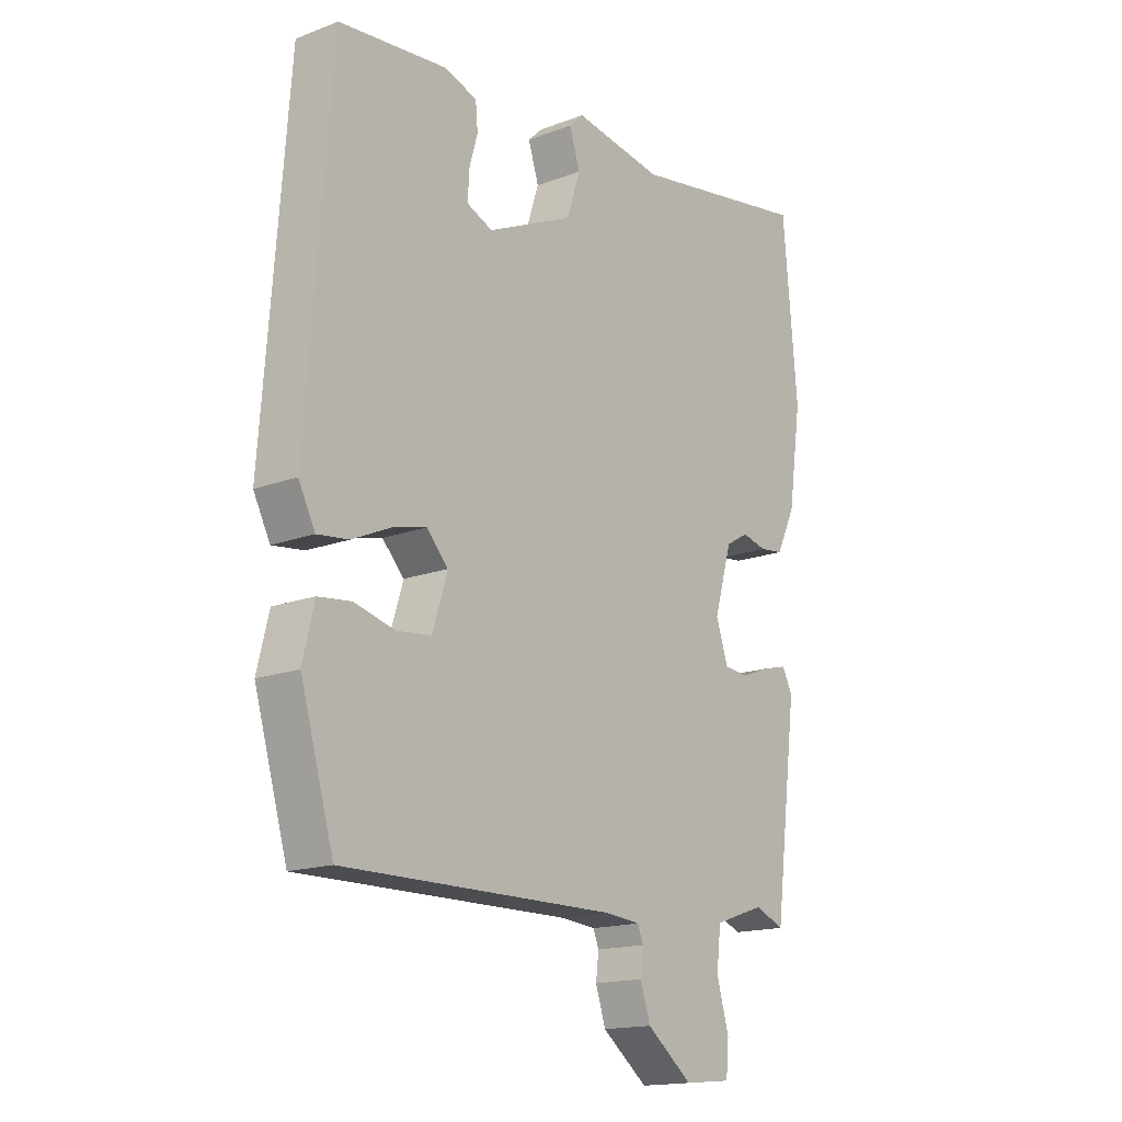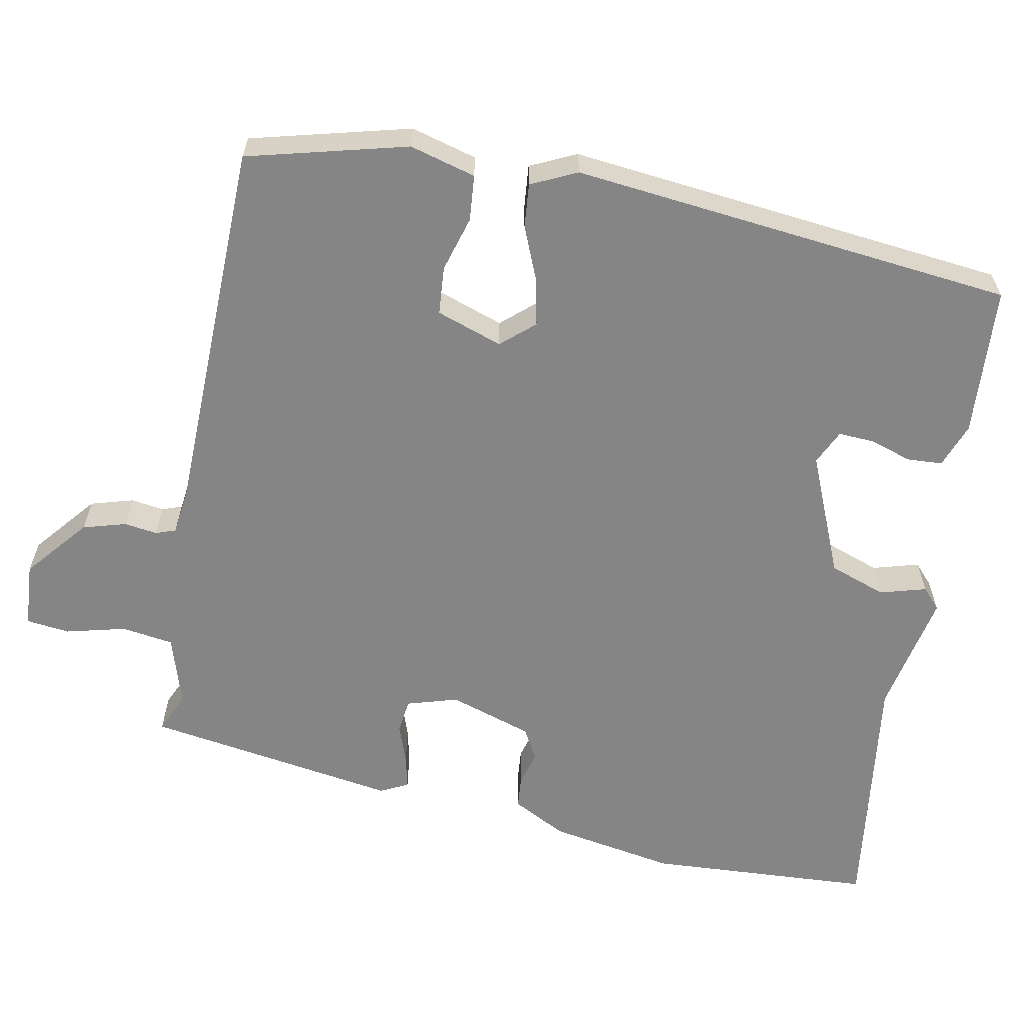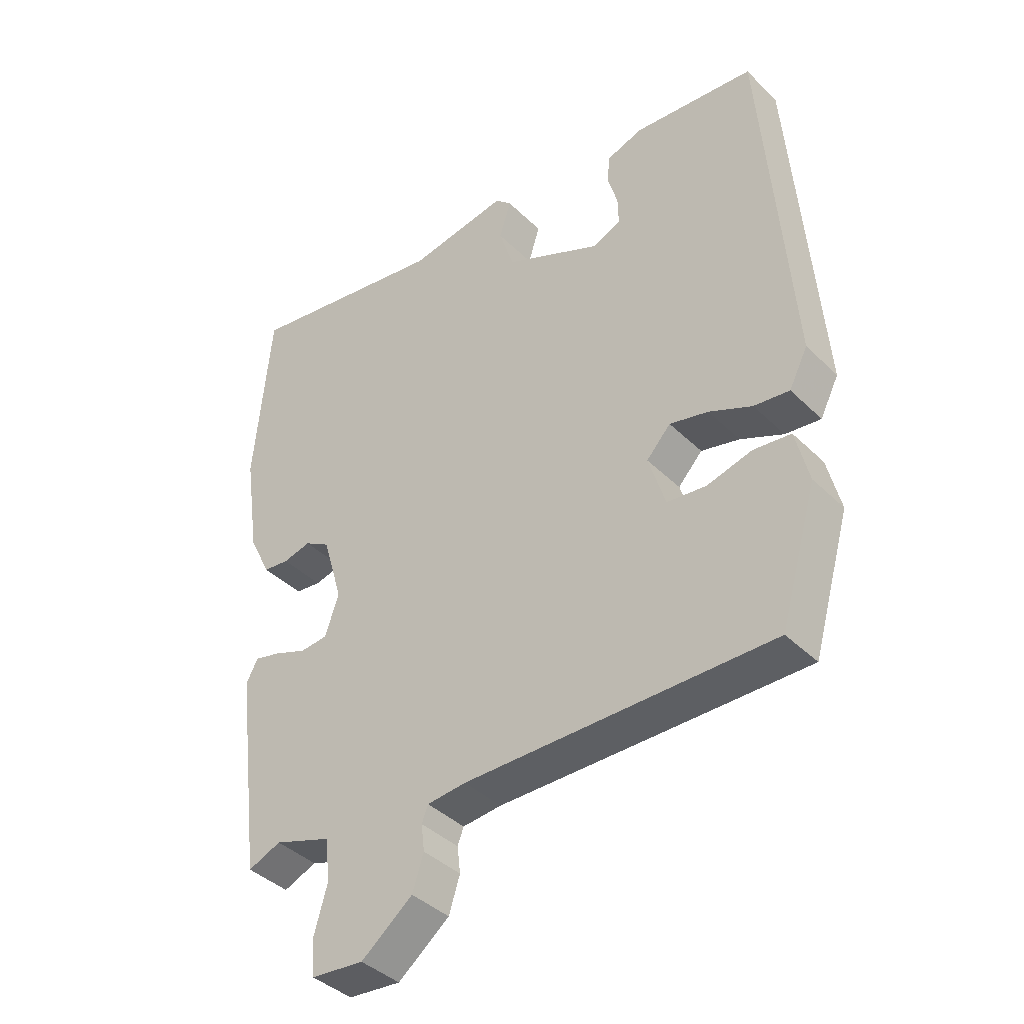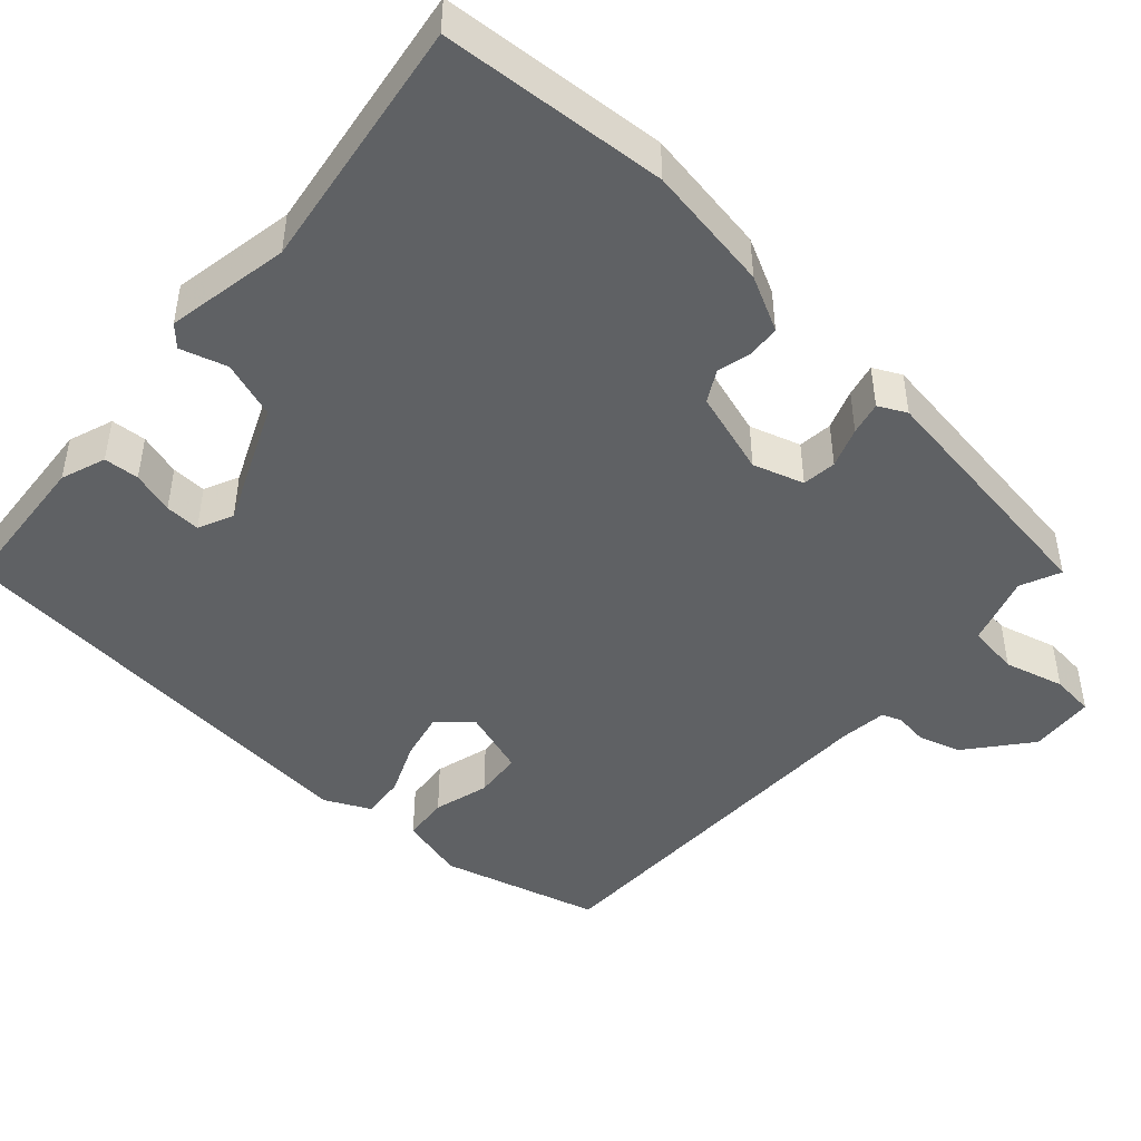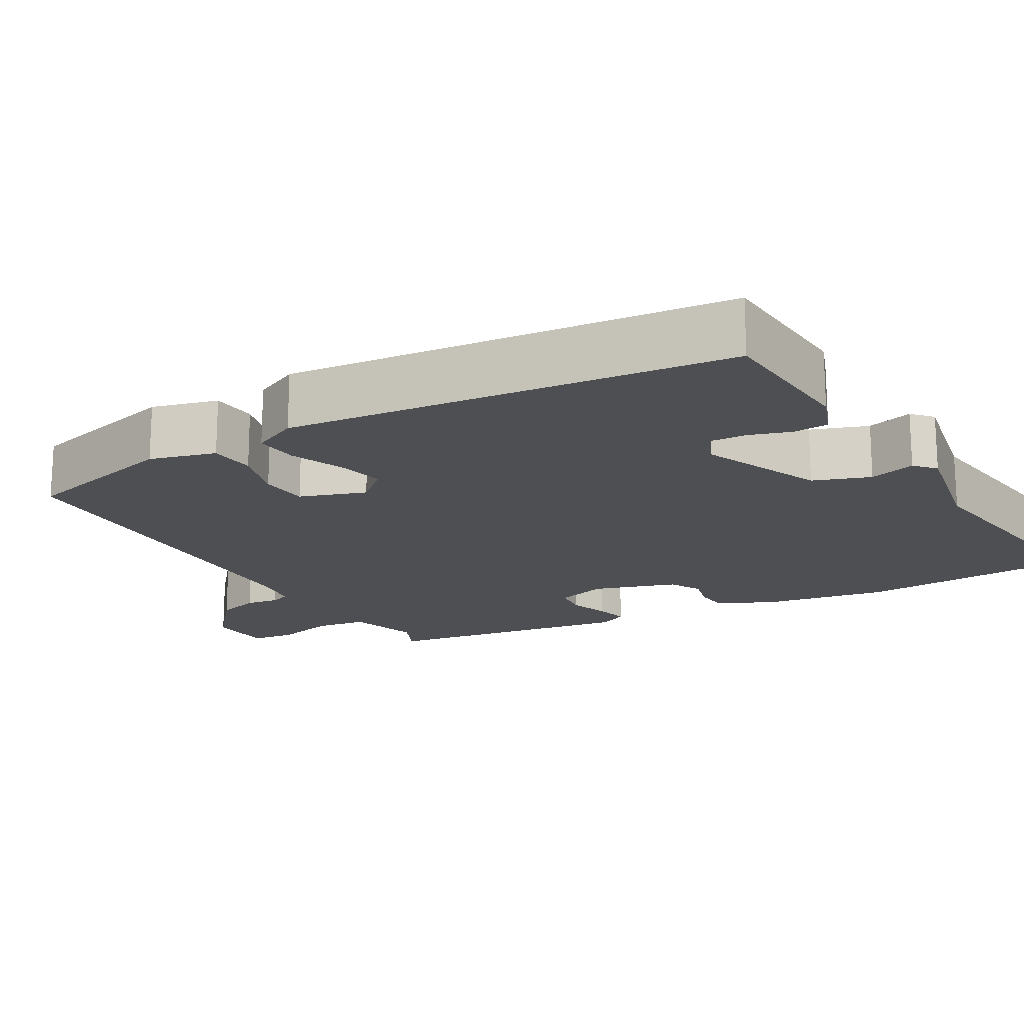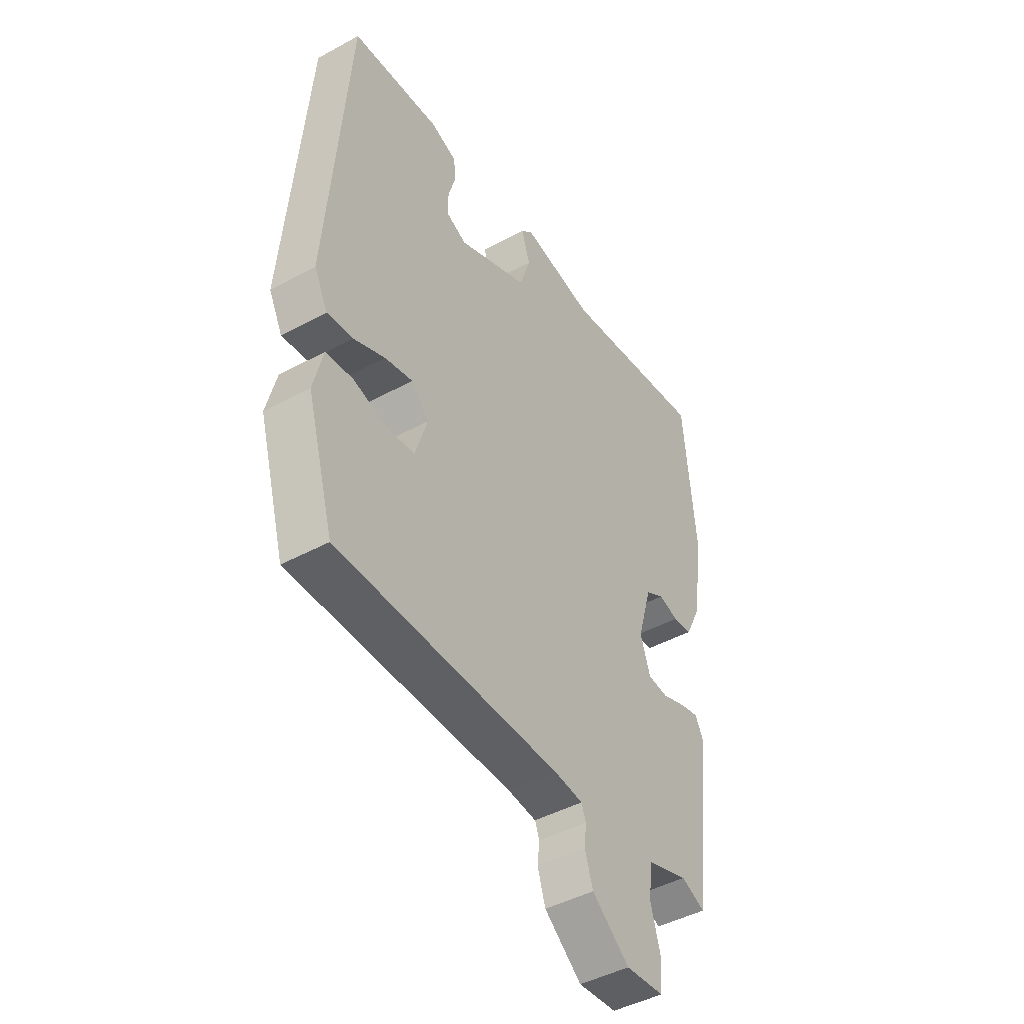
<metadata>
{"format":"obj","ext":"obj","renderer":"f3d","projection":"perspective","resolution":1024,"background":"white","views":[{"elev":-16.2,"azim":-52.0,"up":"+Z"},{"elev":-61.7,"azim":-102.6,"up":"+Y"},{"elev":-40.1,"azim":-139.9,"up":"+Z"},{"elev":-46.1,"azim":46.9,"up":"+Y"},{"elev":-17.7,"azim":-61.6,"up":"+Y"},{"elev":-45.5,"azim":-57.9,"up":"+Z"}]}
</metadata>
<code>
v 0.438 0.07 -0.474
v 0.385 0.07 -0.452
v 0.293 0.07 -0.483
v 0.285 0.07 -0.551
v 0.307 0.07 -0.629
v 0.302 0.07 -0.686
v 0.217 0.07 -0.694
v 0.134 0.07 -0.629
v 0.116 0.07 -0.573
v 0.121 0.07 -0.53
v 0.111 0.07 -0.504
v 0.048 0.07 -0.498
v -0.447 0.07 -0.502
v -0.507 0.07 -0.295
v -0.486 0.07 -0.208
v -0.426 0.07 -0.201
v -0.353 0.07 -0.22
v -0.29 0.07 -0.213
v -0.263 0.07 -0.126
v -0.302 0.07 -0.084
v -0.364 0.07 -0.099
v -0.433 0.07 -0.13
v -0.49 0.07 -0.137
v -0.52 0.07 -0.078
v -0.476 0.07 0.503
v -0.28 0.07 0.522
v -0.221 0.07 0.502
v -0.217 0.07 0.456
v -0.233 0.07 0.4
v -0.234 0.07 0.354
v -0.188 0.07 0.334
v -0.031 0.07 0.406
v -0.007 0.07 0.481
v -0.026 0.07 0.541
v 0 0.07 0.566
v 0.162 0.07 0.539
v 0.492 0.07 0.594
v 0.518 0.07 0.3
v 0.494 0.07 0.134
v 0.459 0.07 0.062
v 0.417 0.07 0.057
v 0.372 0.07 0.068
v 0.331 0.07 0.044
v 0.299 0.07 -0.066
v 0.321 0.07 -0.132
v 0.366 0.07 -0.136
v 0.418 0.07 -0.116
v 0.461 0.07 -0.105
v 0.48 0.07 -0.141
v 0.438 0 -0.474
v 0.385 0 -0.452
v 0.293 0 -0.483
v 0.285 0 -0.551
v 0.307 0 -0.629
v 0.302 0 -0.686
v 0.217 0 -0.694
v 0.134 0 -0.629
v 0.116 0 -0.573
v 0.121 0 -0.53
v 0.111 0 -0.504
v 0.048 0 -0.498
v -0.447 0 -0.502
v -0.507 0 -0.295
v -0.486 0 -0.208
v -0.426 0 -0.201
v -0.353 0 -0.22
v -0.29 0 -0.213
v -0.263 0 -0.126
v -0.302 0 -0.084
v -0.364 0 -0.099
v -0.433 0 -0.13
v -0.49 0 -0.137
v -0.52 0 -0.078
v -0.476 0 0.503
v -0.28 0 0.522
v -0.221 0 0.502
v -0.217 0 0.456
v -0.233 0 0.4
v -0.234 0 0.354
v -0.188 0 0.334
v -0.031 0 0.406
v -0.007 0 0.481
v -0.026 0 0.541
v 0 0 0.566
v 0.162 0 0.539
v 0.492 0 0.594
v 0.518 0 0.3
v 0.494 0 0.134
v 0.459 0 0.062
v 0.417 0 0.057
v 0.372 0 0.068
v 0.331 0 0.044
v 0.299 0 -0.066
v 0.321 0 -0.132
v 0.366 0 -0.136
v 0.418 0 -0.116
v 0.461 0 -0.105
v 0.48 0 -0.141
f 49 1 2
f 48 49 2
f 47 48 2
f 46 47 2
f 45 46 2 3
f 44 45 3 4
f 40 41 42
f 39 40 42
f 38 39 42
f 37 38 42
f 36 37 42
f 36 42 43
f 35 36 43
f 34 35 43
f 33 34 43
f 32 33 43 44
f 27 28 29
f 26 27 29
f 25 26 29
f 24 25 29
f 23 24 29
f 22 23 29
f 21 22 29 30
f 20 21 30 31
f 15 16 17
f 14 15 17
f 13 14 17
f 12 13 17
f 11 12 17 18
f 8 9 10
f 7 8 10
f 6 7 10
f 5 6 10
f 4 5 10
f 4 10 11
f 44 4 11
f 32 44 11
f 31 32 11
f 20 31 11
f 19 20 11
f 11 18 19
f 51 50 98
f 51 98 97
f 51 97 96
f 51 96 95
f 52 51 95 94
f 53 52 94 93
f 91 90 89
f 91 89 88
f 91 88 87
f 91 87 86
f 91 86 85
f 92 91 85
f 92 85 84
f 92 84 83
f 92 83 82
f 93 92 82 81
f 78 77 76
f 78 76 75
f 78 75 74
f 78 74 73
f 78 73 72
f 78 72 71
f 79 78 71 70
f 80 79 70 69
f 66 65 64
f 66 64 63
f 66 63 62
f 66 62 61
f 67 66 61 60
f 59 58 57
f 59 57 56
f 59 56 55
f 59 55 54
f 59 54 53
f 60 59 53
f 60 53 93
f 60 93 81
f 60 81 80
f 60 80 69
f 60 69 68
f 68 67 60
f 1 50 51 2
f 2 51 52 3
f 3 52 53 4
f 4 53 54 5
f 5 54 55 6
f 6 55 56 7
f 7 56 57 8
f 8 57 58 9
f 9 58 59 10
f 10 59 60 11
f 11 60 61 12
f 12 61 62 13
f 13 62 63 14
f 14 63 64 15
f 15 64 65 16
f 16 65 66 17
f 17 66 67 18
f 18 67 68 19
f 19 68 69 20
f 20 69 70 21
f 21 70 71 22
f 22 71 72 23
f 23 72 73 24
f 24 73 74 25
f 25 74 75 26
f 26 75 76 27
f 27 76 77 28
f 28 77 78 29
f 29 78 79 30
f 30 79 80 31
f 31 80 81 32
f 32 81 82 33
f 33 82 83 34
f 34 83 84 35
f 35 84 85 36
f 36 85 86 37
f 37 86 87 38
f 38 87 88 39
f 39 88 89 40
f 40 89 90 41
f 41 90 91 42
f 42 91 92 43
f 43 92 93 44
f 44 93 94 45
f 45 94 95 46
f 46 95 96 47
f 47 96 97 48
f 48 97 98 49
f 49 98 50 1

</code>
